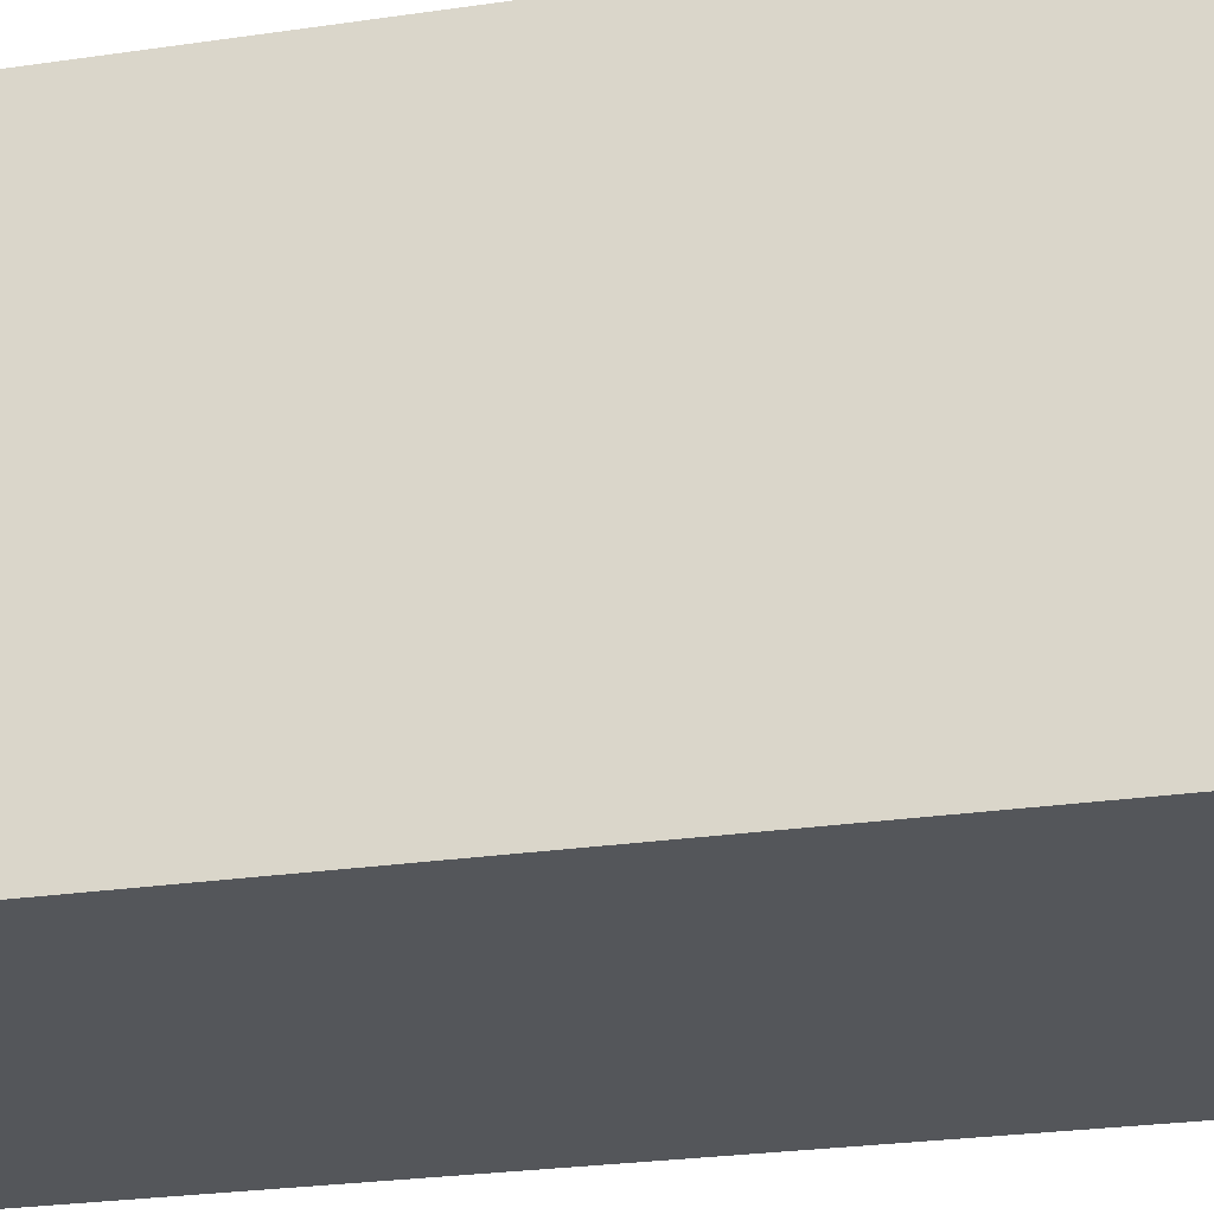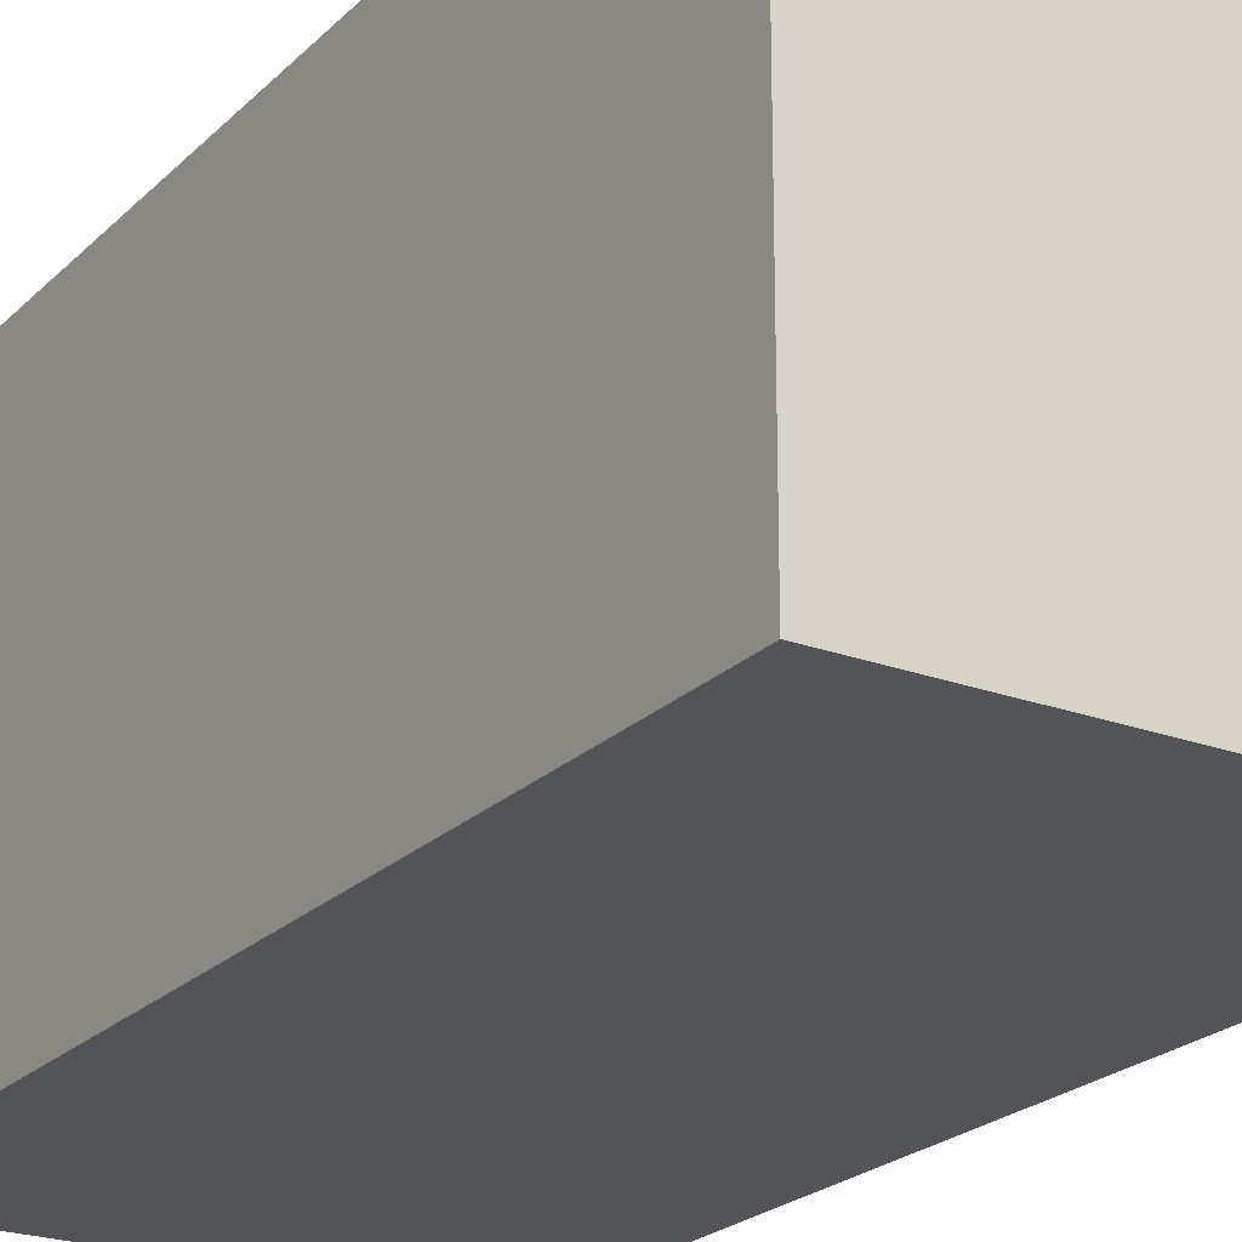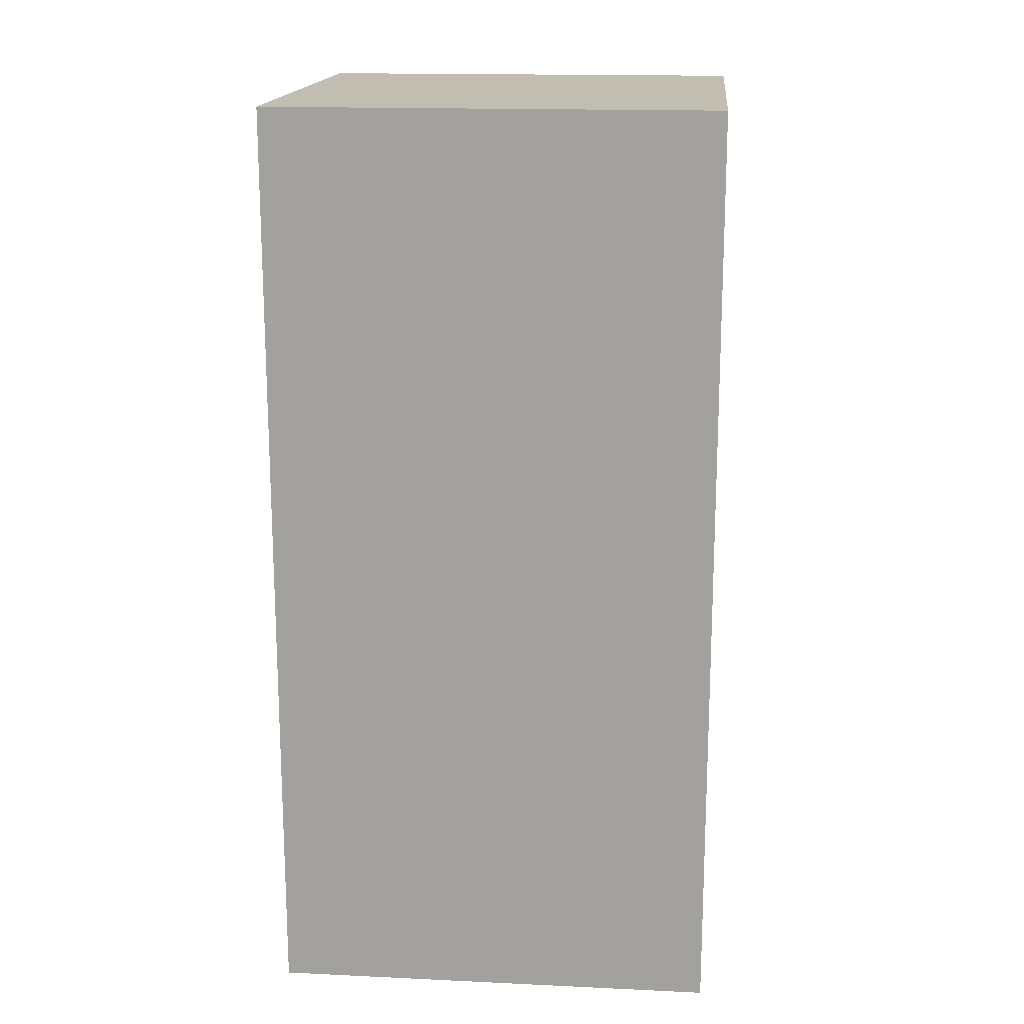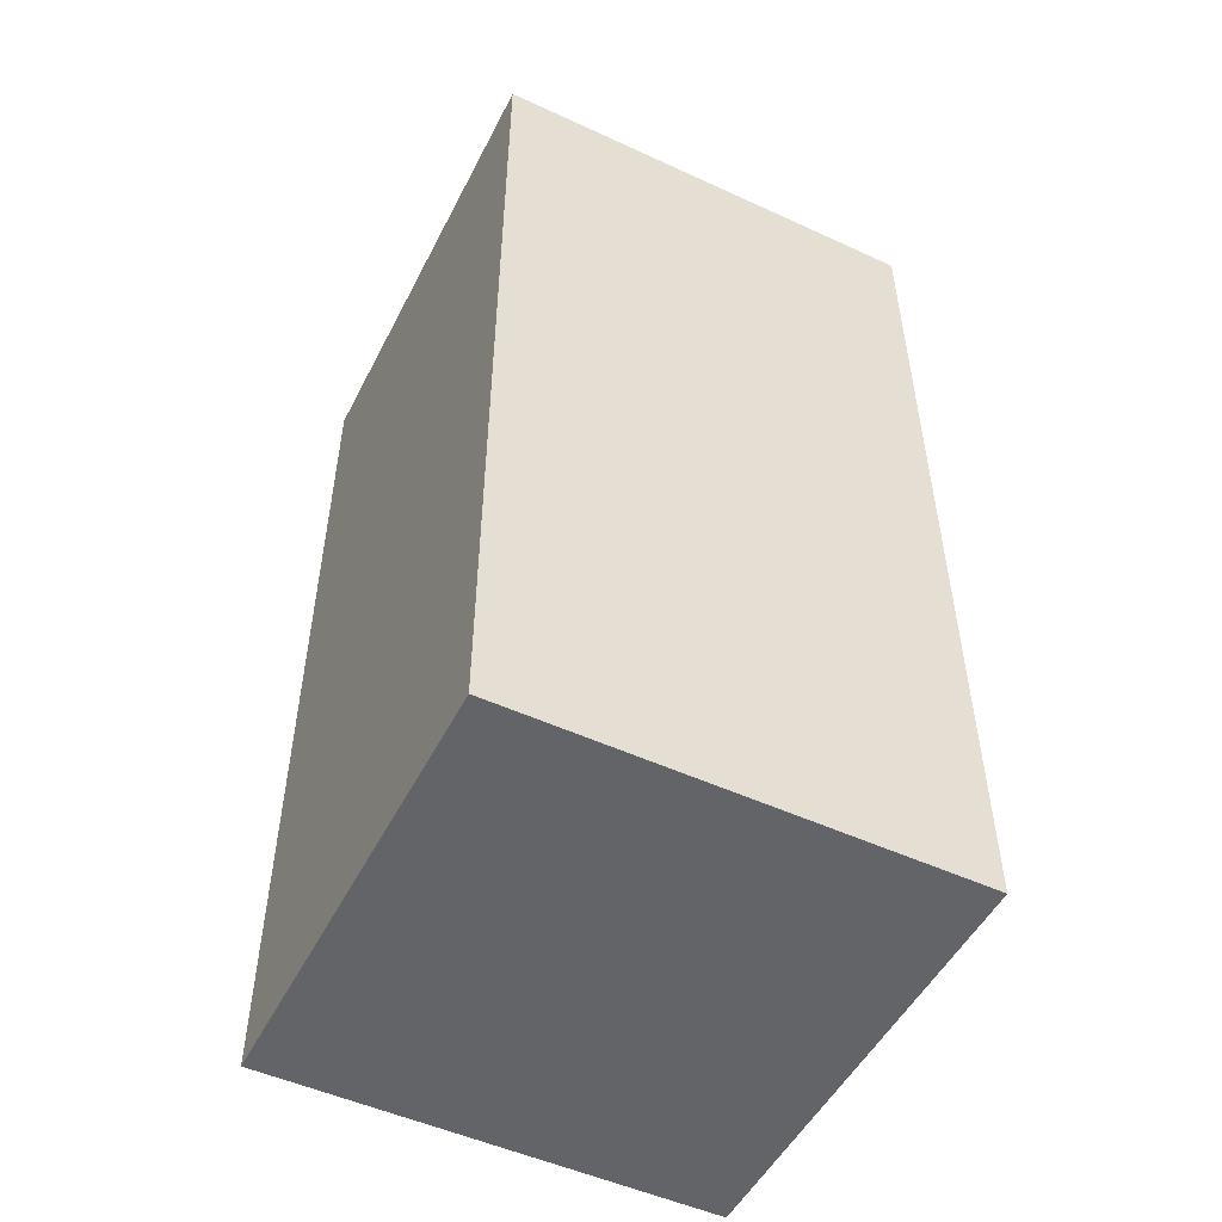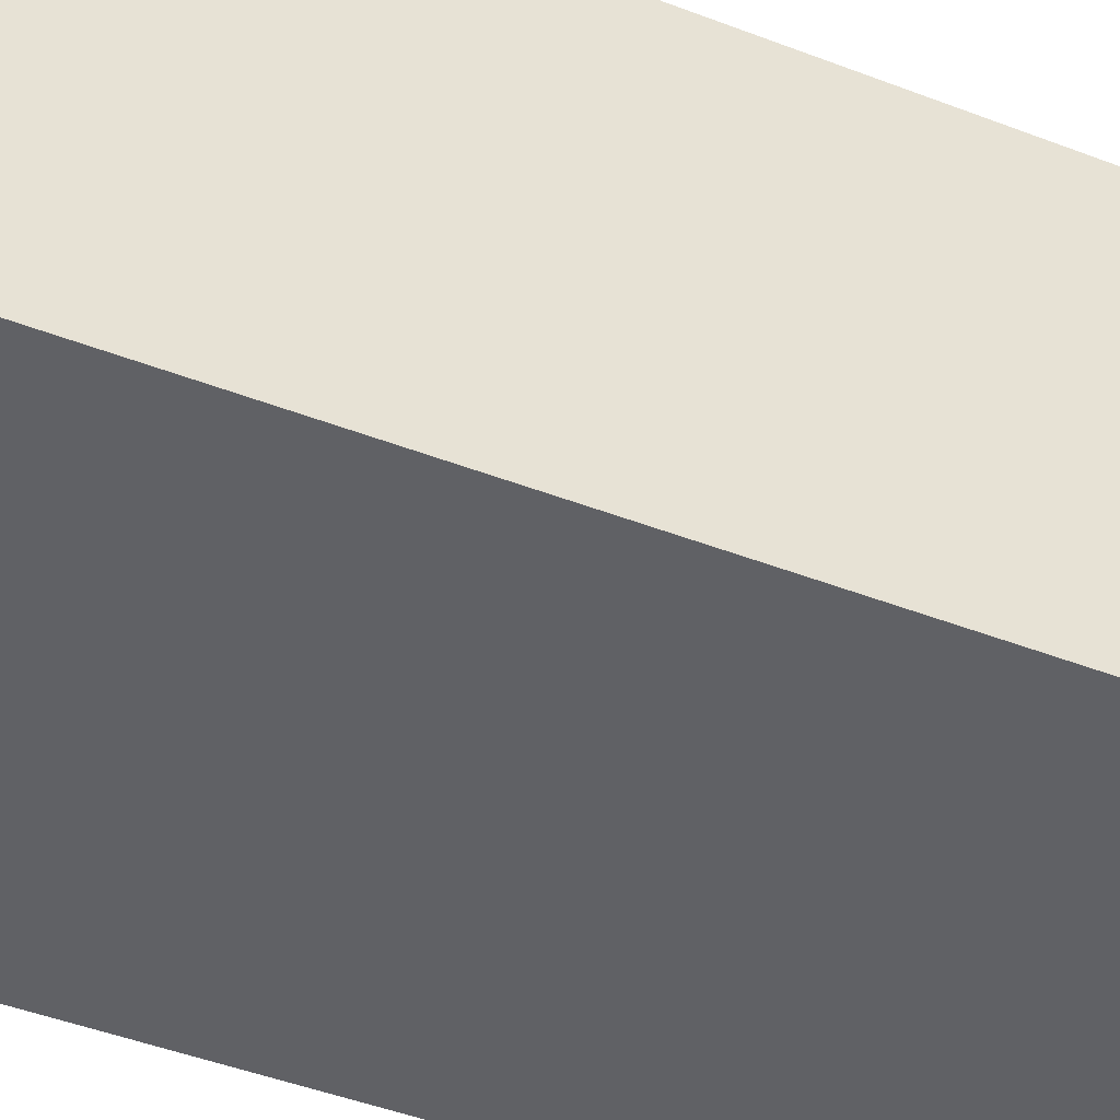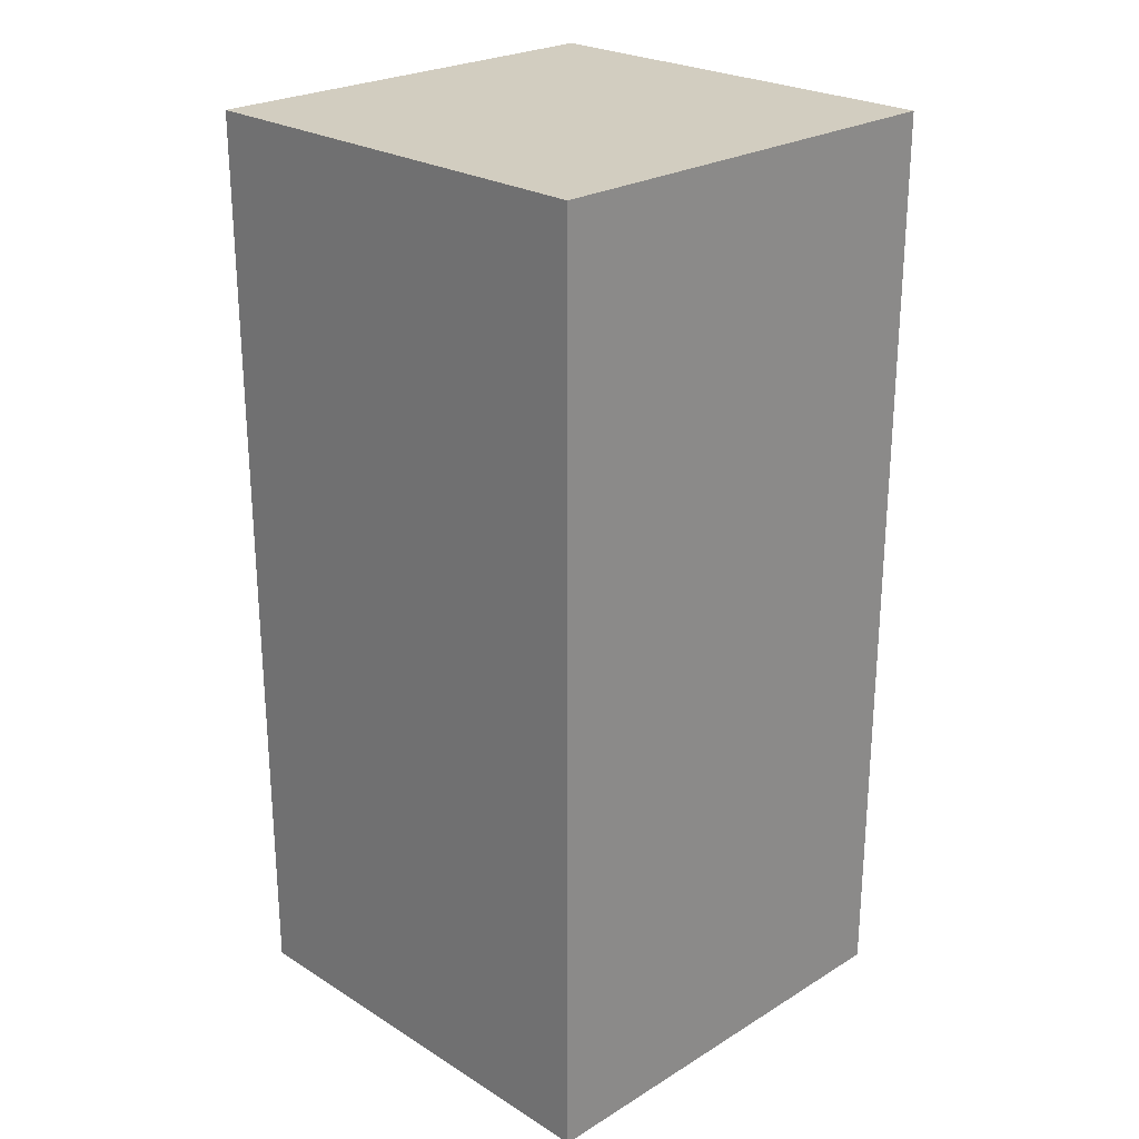
<metadata>
{"format":"obj","ext":"obj","renderer":"f3d","projection":"perspective","resolution":1024,"background":"white","views":[{"elev":-25.1,"azim":103.5,"up":"+Y"},{"elev":-22.9,"azim":147.7,"up":"+Y"},{"elev":16.8,"azim":5.4,"up":"+Z"},{"elev":-51.1,"azim":-26.6,"up":"+Z"},{"elev":-47.7,"azim":66.8,"up":"+Y"},{"elev":24.7,"azim":135.3,"up":"+Z"}]}
</metadata>
<code>
v 2.521 3.524 -0.458
v 2.521 3.524 2.285
v 1.2 3.524 -0.458
v 1.2 3.524 2.285
v 1.2 3.524 -0.458
v 1.2 3.524 2.285
v 1.2 2.204 -0.458
v 1.2 2.204 2.285
v 1.2 2.204 -0.458
v 1.2 2.204 2.285
v 2.521 2.204 -0.458
v 2.521 2.204 2.285
v 2.521 2.204 -0.458
v 2.521 2.204 2.285
v 2.521 3.524 -0.458
v 2.521 3.524 2.285
v 2.521 3.524 -0.458
v 1.2 3.524 -0.458
v 1.2 2.204 -0.458
v 2.521 2.204 -0.458
v 2.521 3.524 2.285
v 1.2 3.524 2.285
v 1.2 2.204 2.285
v 2.521 2.204 2.285
f 18 17 20 19
f 24 21 22 23
f 1 3 4 2
f 5 7 8 6
f 9 11 12 10
f 13 15 16 14

</code>
